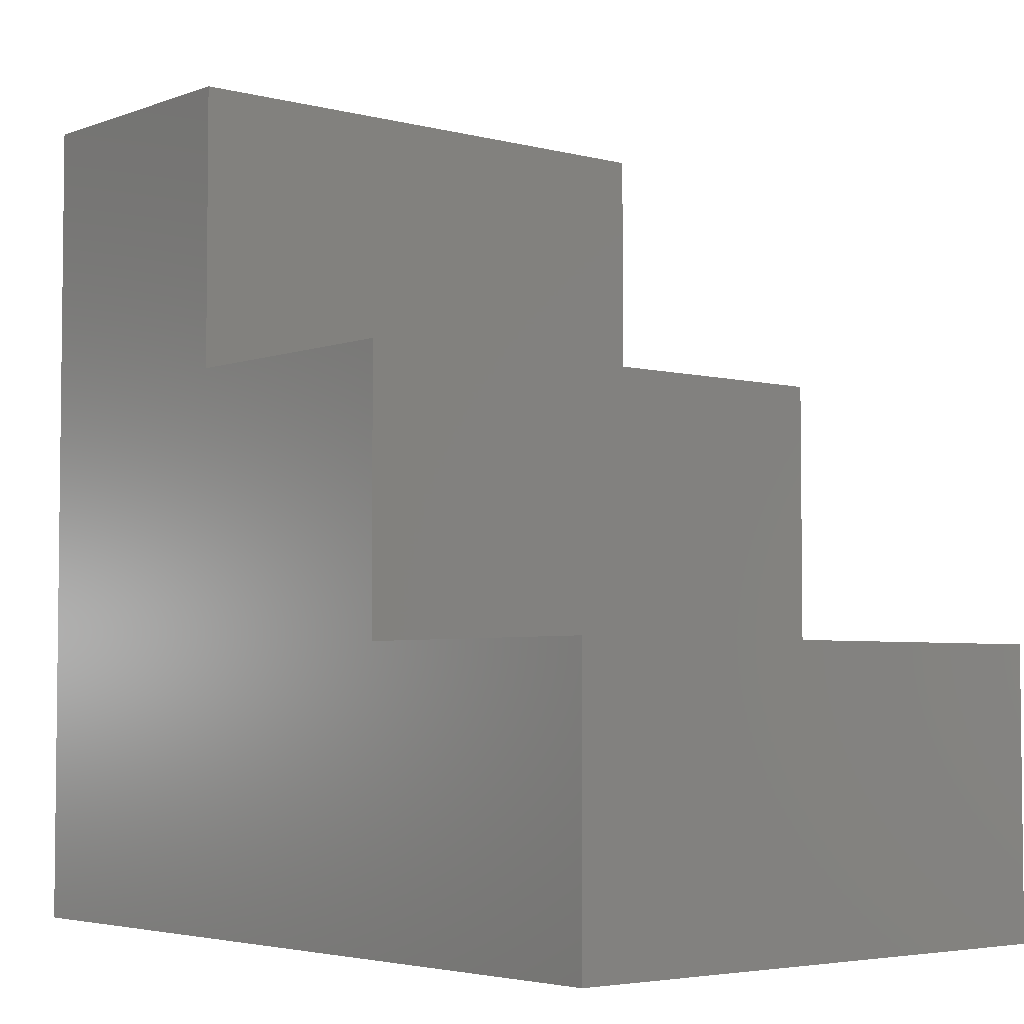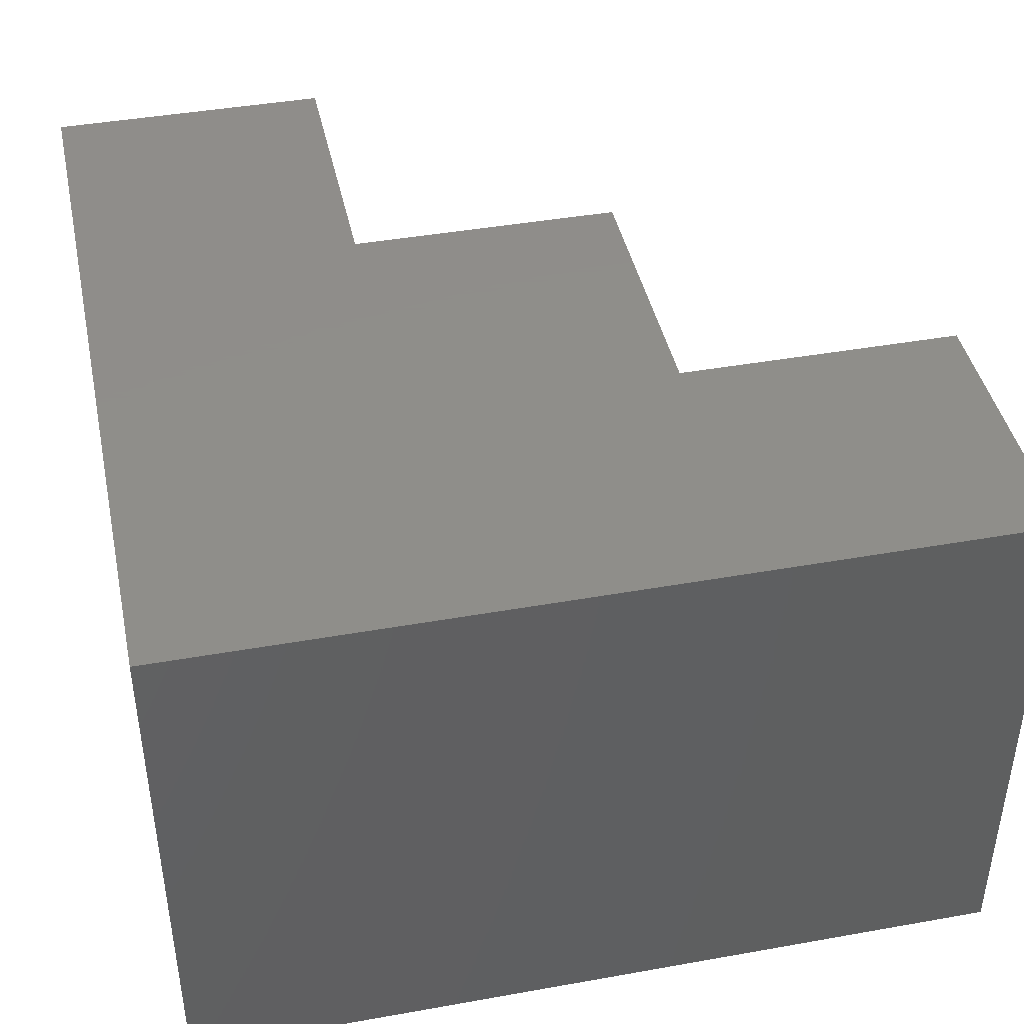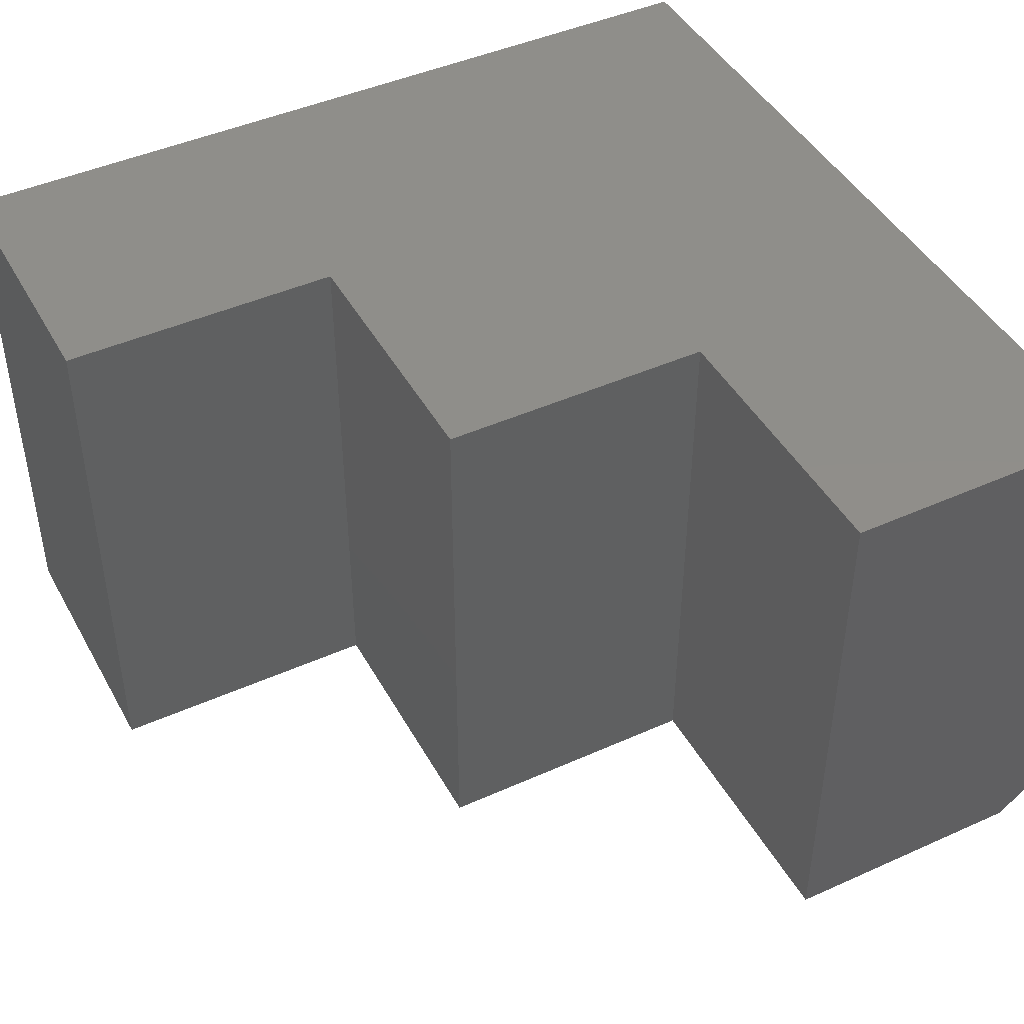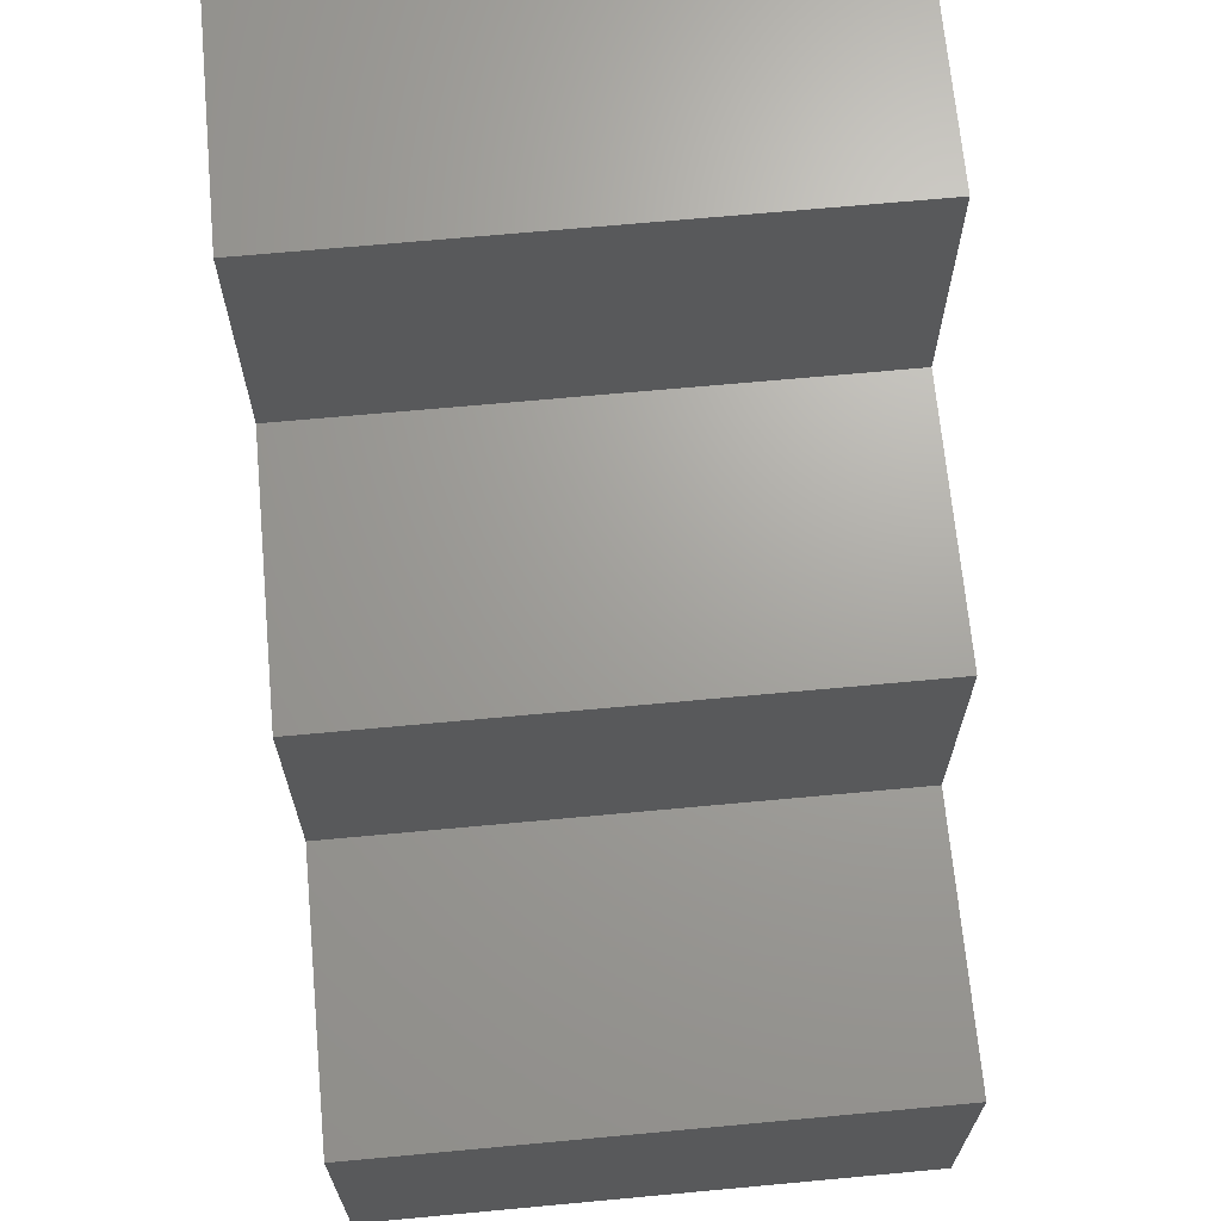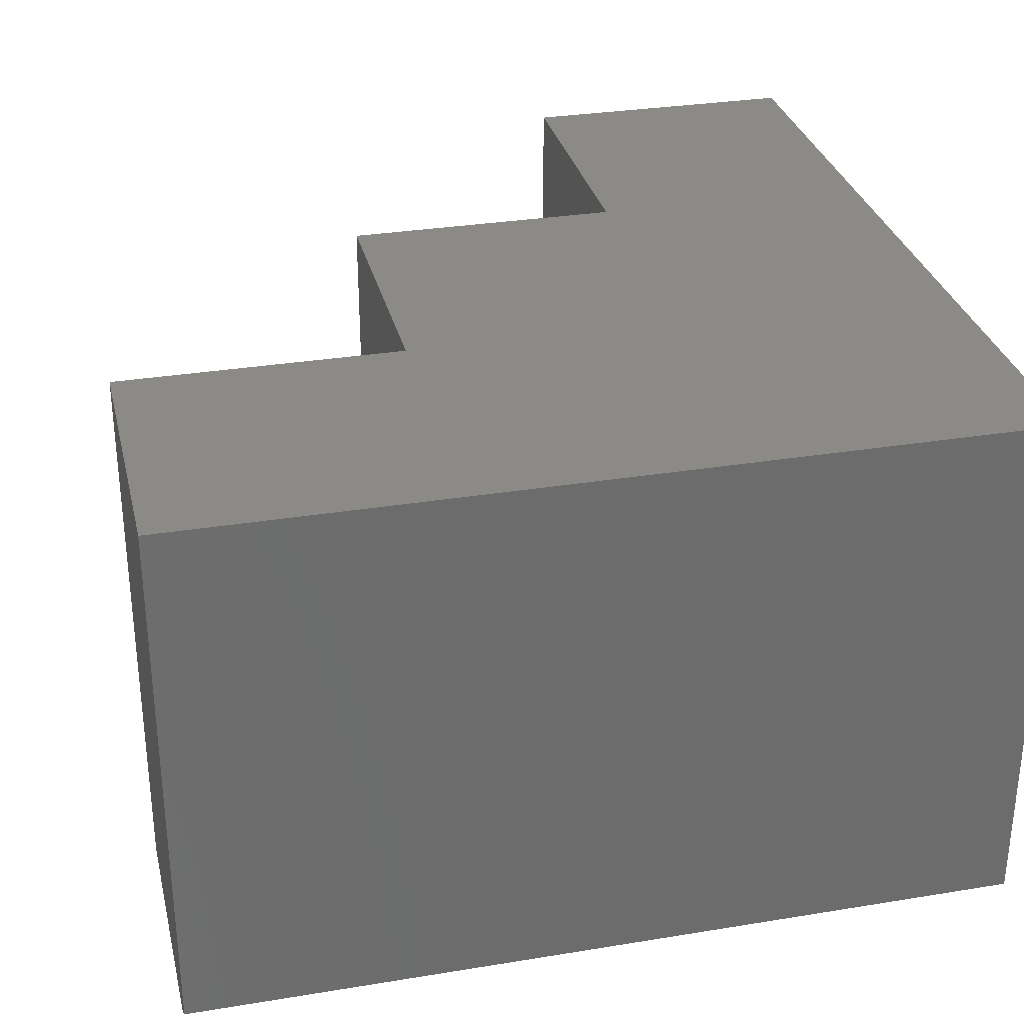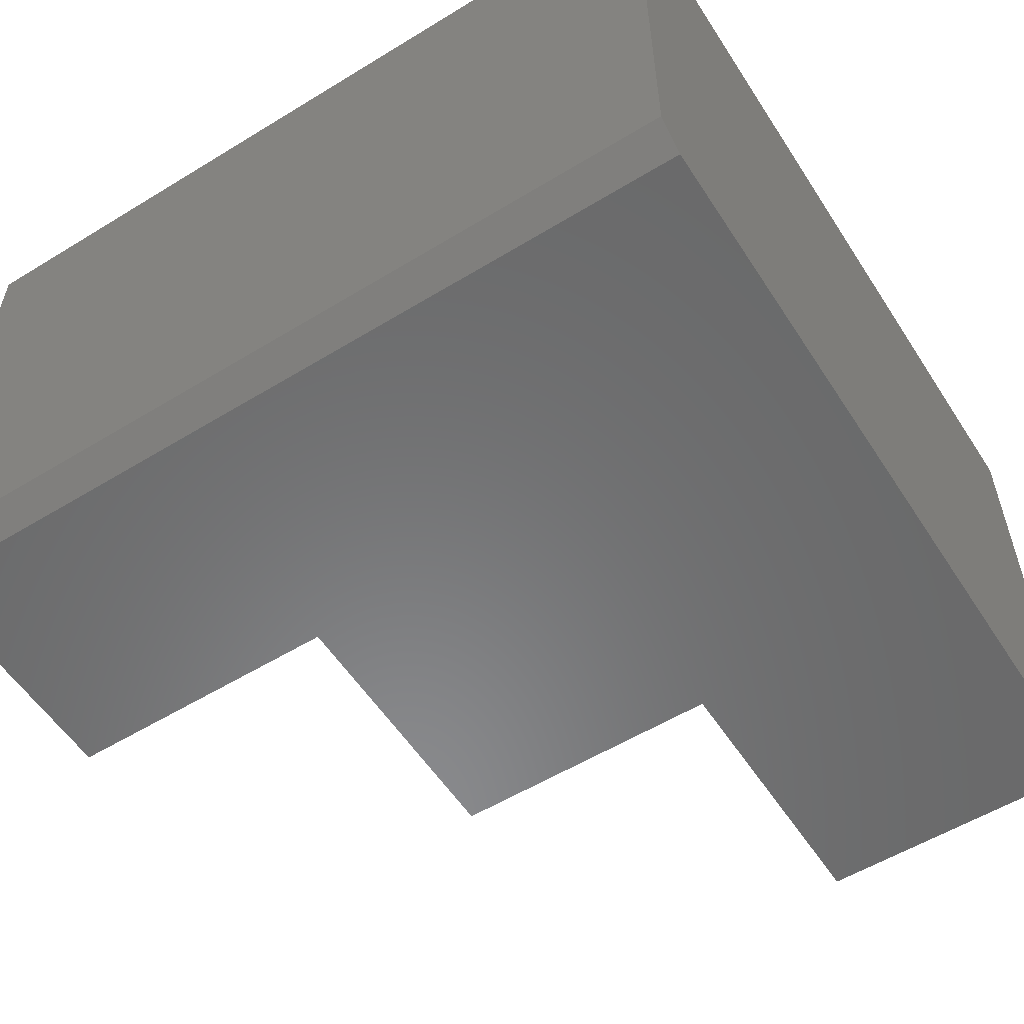
<metadata>
{"format":"stl","ext":"stl","renderer":"f3d","projection":"perspective","resolution":1024,"background":"white","views":[{"elev":-4.2,"azim":-130.1,"up":"+Z"},{"elev":42.6,"azim":168.0,"up":"+Y"},{"elev":44.8,"azim":-27.5,"up":"+Y"},{"elev":68.2,"azim":-95.3,"up":"+Z"},{"elev":31.0,"azim":76.8,"up":"+Y"},{"elev":-56.1,"azim":122.6,"up":"+Y"}]}
</metadata>
<code>
# stl→obj: 18 verts, 32 faces
v 0.6719 -0.75 0.7031
v 0.332 -0.75 0.7031
v 0.6719 -0.75 -0.4219
v 0.332 -0.75 0.3242
v -0.03512 -0.75 -0.04293
v -0.03512 -0.75 0.3242
v -0.4141 -0.75 -0.4219
v -0.4141 -0.75 -0.04293
v 0.7109 1.249e-16 0.7031
v 0.332 1.039e-16 0.7031
v 0.7109 -0.7188 0.7031
v 0.7109 -0.7188 -0.4219
v 0.7109 6.245e-17 -0.4219
v -0.4141 0 -0.4219
v 0.332 8.283e-17 0.3242
v -0.03512 4.207e-17 -0.04293
v -0.03512 6.245e-17 0.3242
v -0.4141 2.104e-17 -0.04293
f 1 2 3
f 3 2 4
f 3 4 5
f 5 4 6
f 7 3 8
f 8 3 5
f 9 10 11
f 11 10 2
f 11 2 1
f 12 13 11
f 11 13 9
f 7 14 3
f 3 14 13
f 3 13 12
f 1 3 11
f 11 3 12
f 9 13 10
f 10 13 15
f 13 16 15
f 15 16 17
f 14 18 13
f 13 18 16
f 18 14 8
f 8 14 7
f 16 18 5
f 5 18 8
f 17 16 6
f 6 16 5
f 15 17 4
f 4 17 6
f 10 15 2
f 2 15 4

</code>
